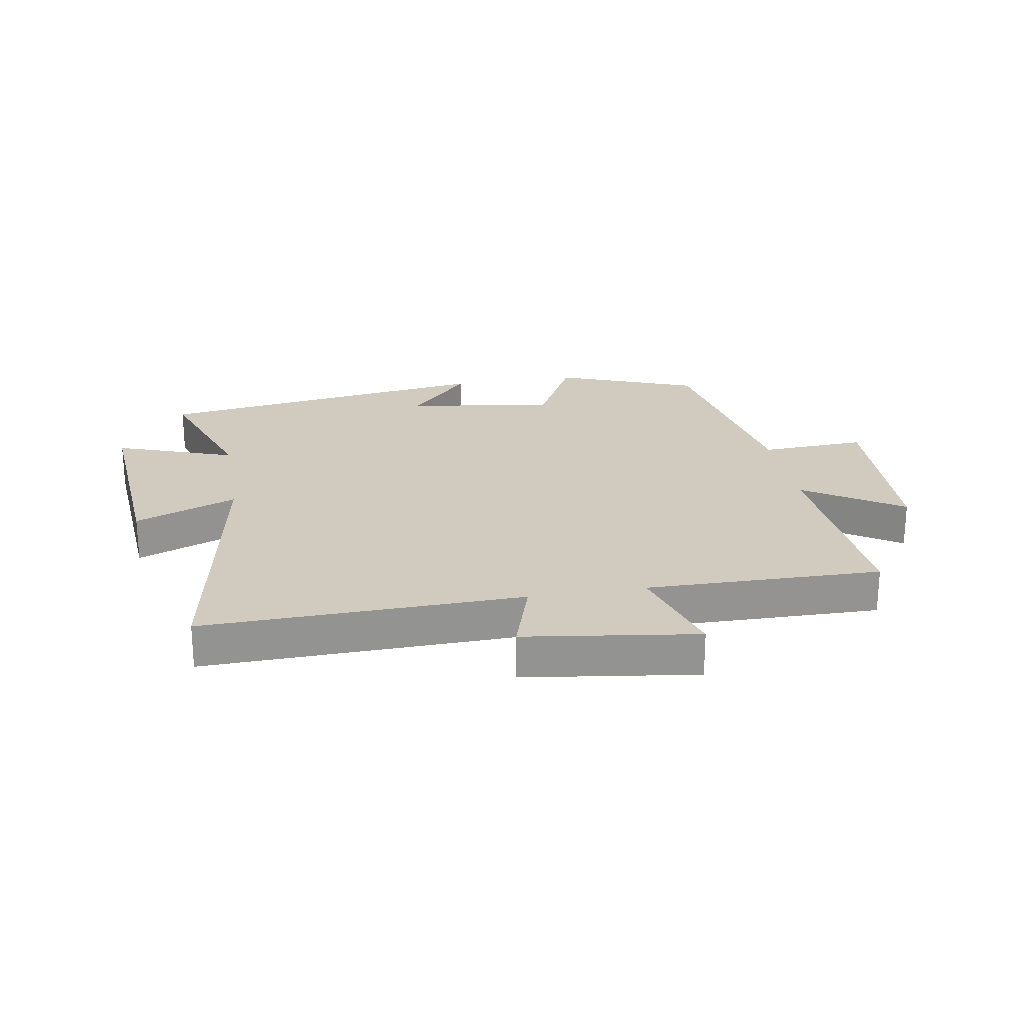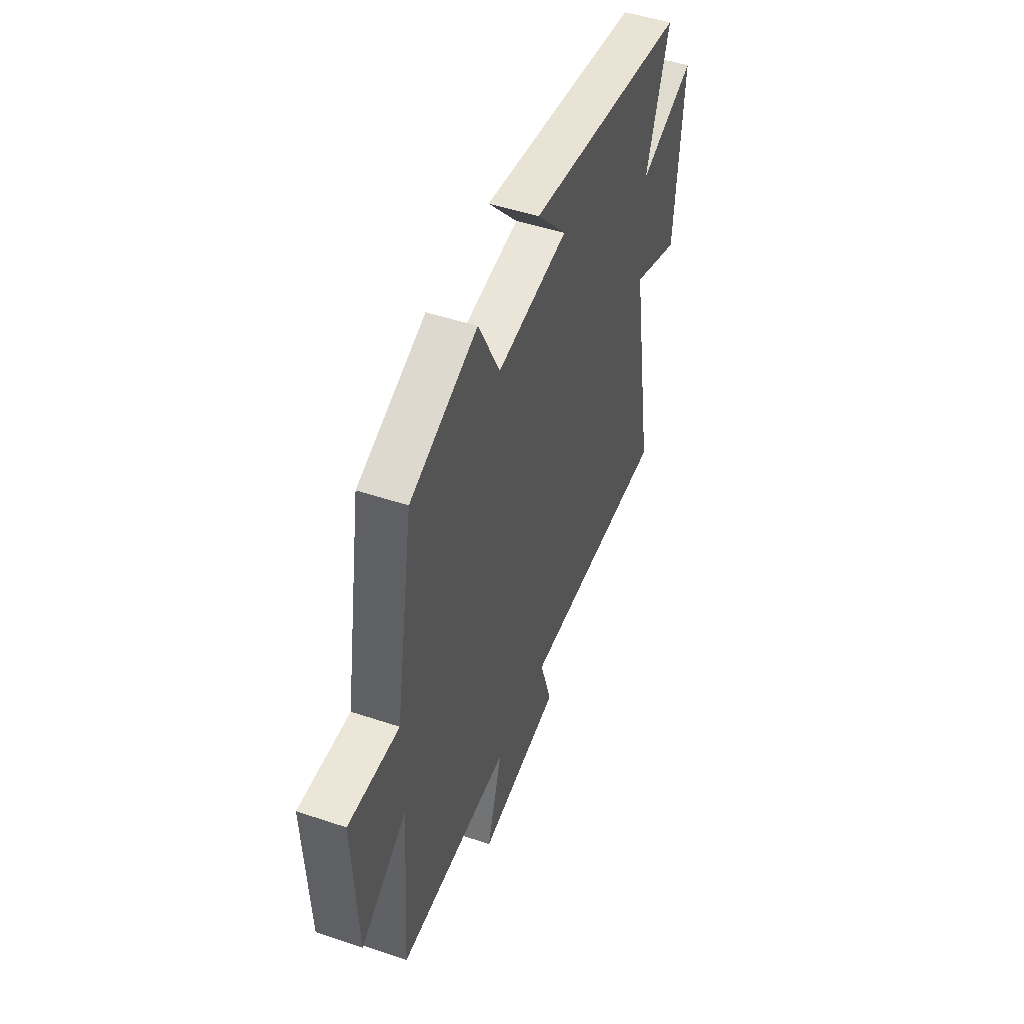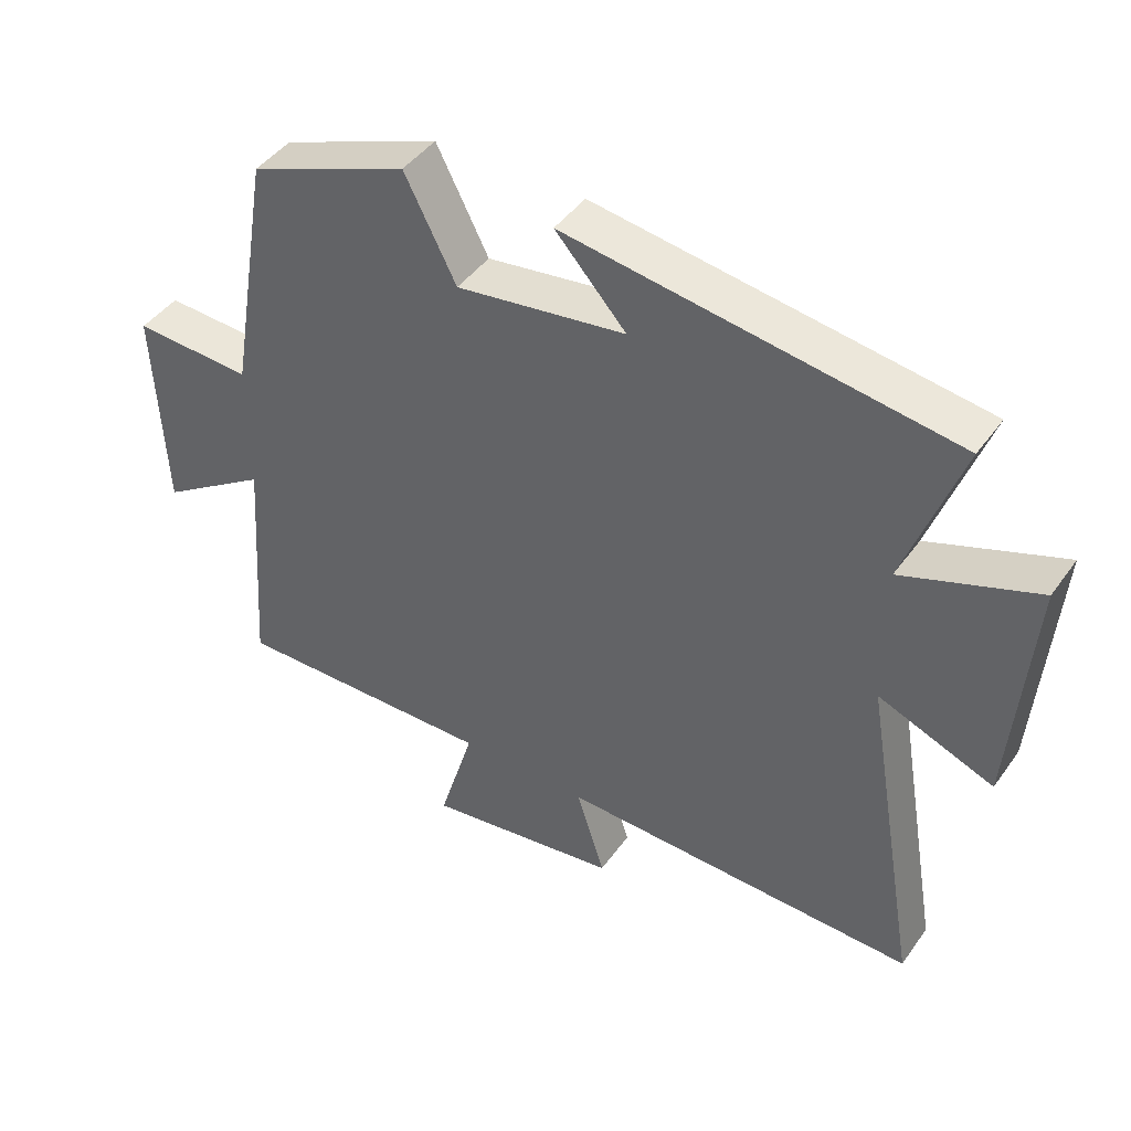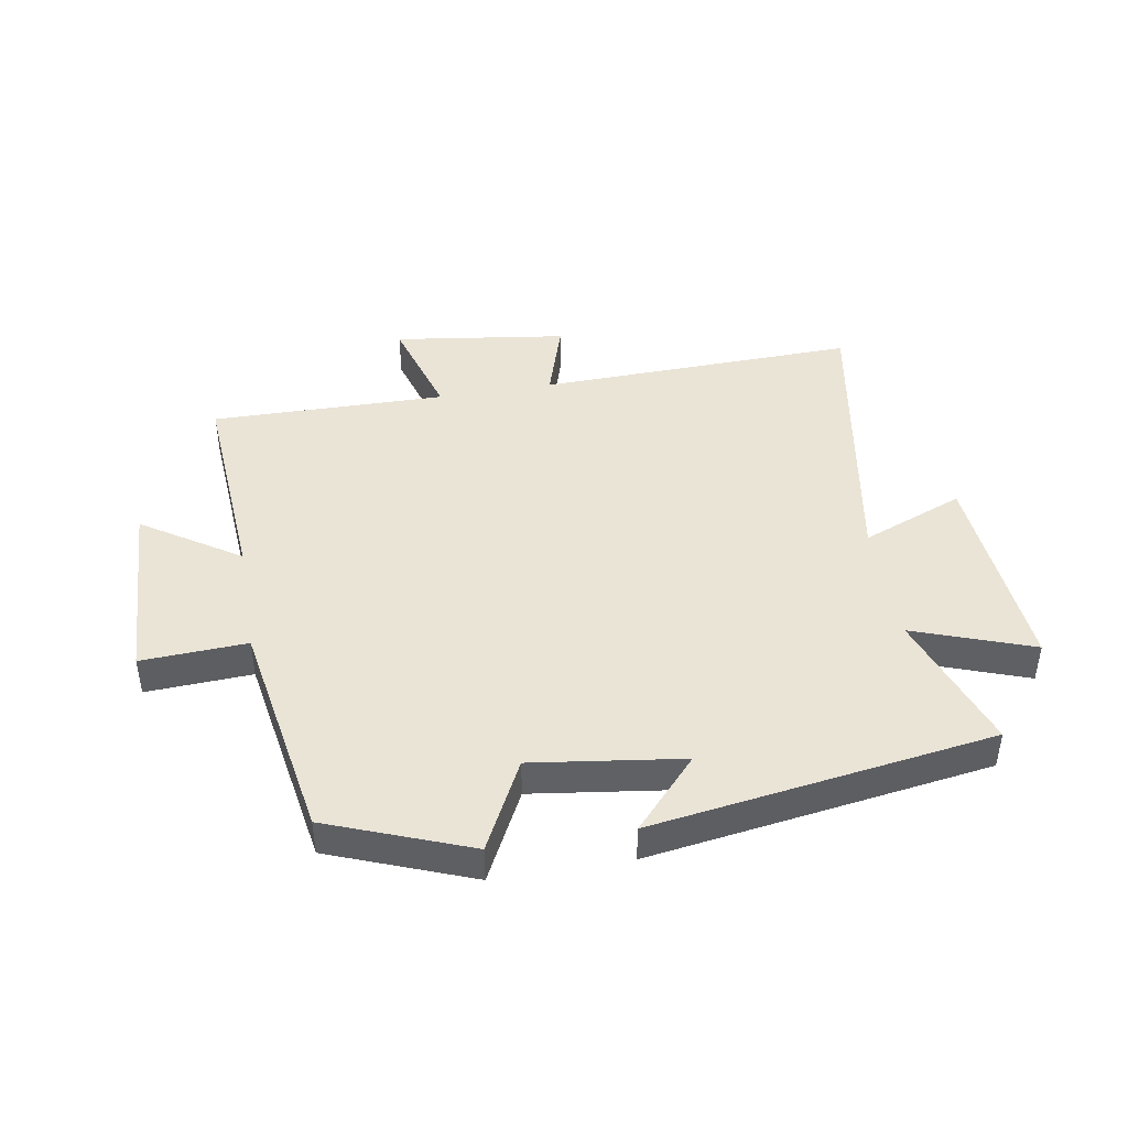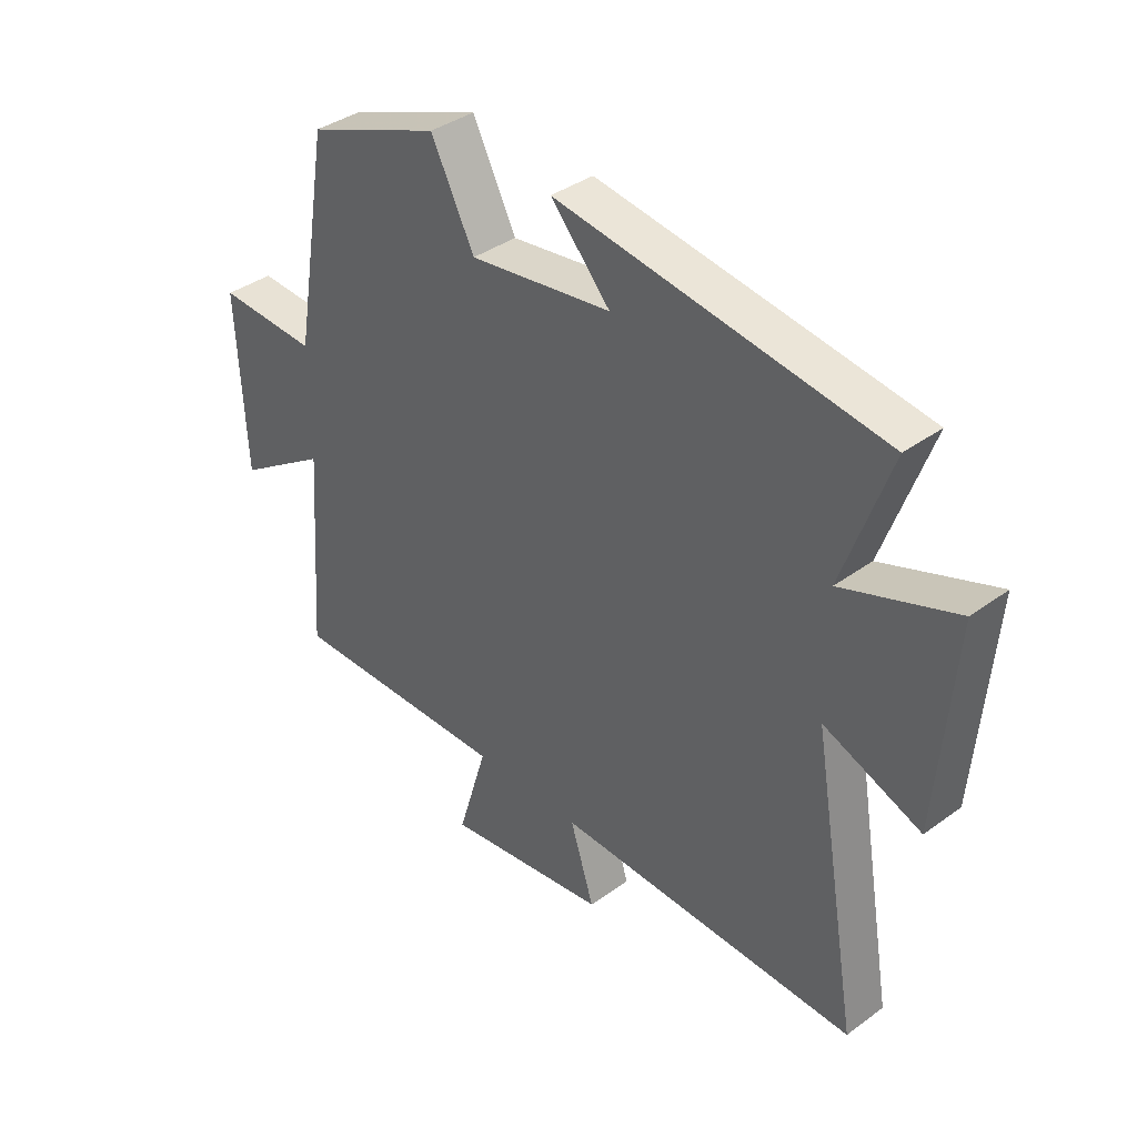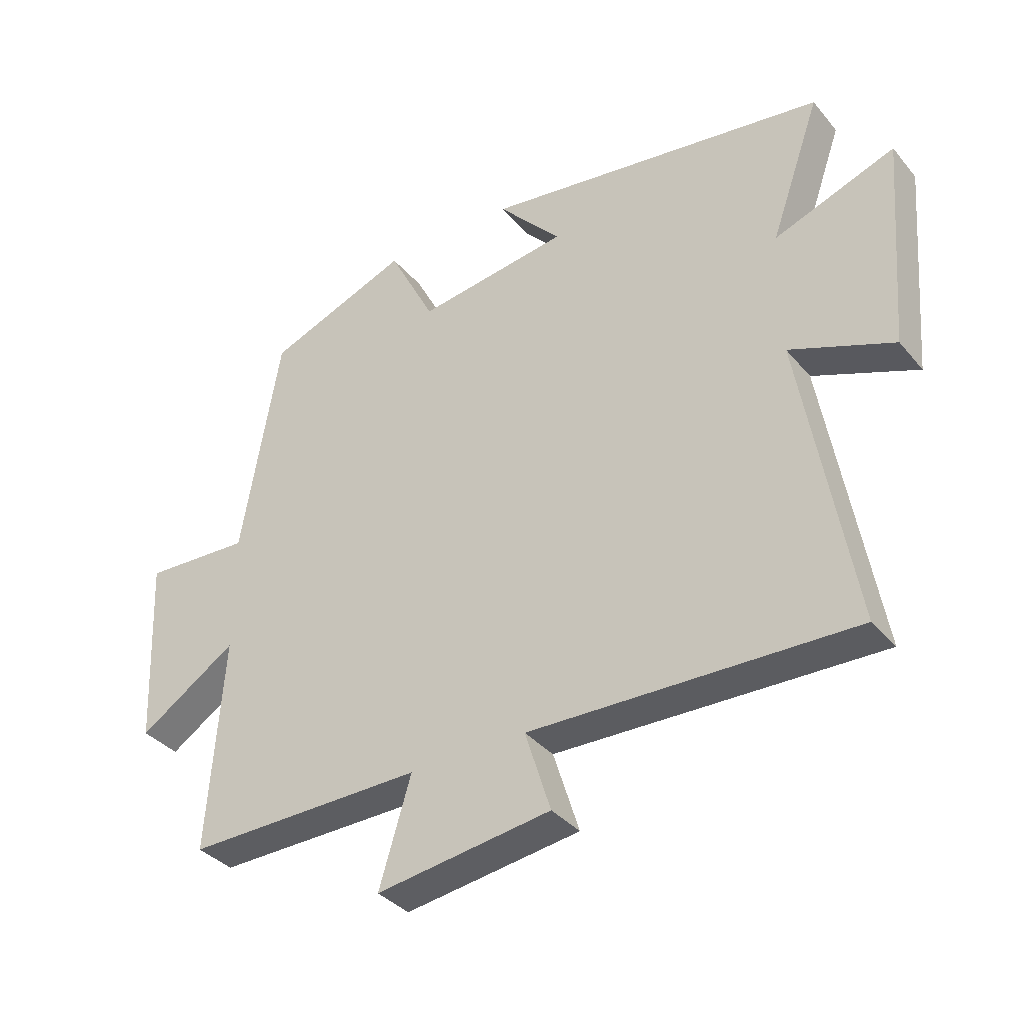
<metadata>
{"format":"obj","ext":"obj","renderer":"f3d","projection":"perspective","resolution":1024,"background":"white","views":[{"elev":23.6,"azim":170.3,"up":"+Y"},{"elev":48.3,"azim":-69.4,"up":"+Z"},{"elev":44.0,"azim":33.0,"up":"+Z"},{"elev":43.9,"azim":-9.7,"up":"+Y"},{"elev":37.8,"azim":47.1,"up":"+Z"},{"elev":-36.1,"azim":34.4,"up":"+Z"}]}
</metadata>
<code>
v -0.525 0.07 -0.505
v -0.5 0.07 -0.155
v -0.661 0.07 -0.26
v -0.675 0.07 0.05
v -0.5 0.07 0.041
v -0.437 0.07 0.41
v -0.203 0.07 0.5
v -0.127 0.07 0.351
v 0.121 0.07 0.385
v 0.017 0.07 0.5
v 0.582 0.07 0.416
v 0.5 0.07 0.184
v 0.697 0.07 0.255
v 0.669 0.07 -0.095
v 0.5 0.07 -0.028
v 0.584 0.07 -0.515
v 0.056 0.07 -0.5
v 0.098 0.07 -0.633
v -0.188 0.07 -0.673
v -0.136 0.07 -0.5
v -0.525 0 -0.505
v -0.5 0 -0.155
v -0.661 0 -0.26
v -0.675 0 0.05
v -0.5 0 0.041
v -0.437 0 0.41
v -0.203 0 0.5
v -0.127 0 0.351
v 0.121 0 0.385
v 0.017 0 0.5
v 0.582 0 0.416
v 0.5 0 0.184
v 0.697 0 0.255
v 0.669 0 -0.095
v 0.5 0 -0.028
v 0.584 0 -0.515
v 0.056 0 -0.5
v 0.098 0 -0.633
v -0.188 0 -0.673
v -0.136 0 -0.5
f 17 18 19 20
f 15 16 17
f 15 17 20
f 12 13 14 15
f 12 15 20 1
f 9 10 11 12
f 8 9 12 1
f 5 6 7 8
f 2 3 4 5
f 2 5 8
f 1 2 8
f 40 39 38 37
f 37 36 35
f 40 37 35
f 35 34 33 32
f 21 40 35 32
f 32 31 30 29
f 21 32 29 28
f 28 27 26 25
f 25 24 23 22
f 28 25 22
f 28 22 21
f 1 21 22 2
f 2 22 23 3
f 3 23 24 4
f 4 24 25 5
f 5 25 26 6
f 6 26 27 7
f 7 27 28 8
f 8 28 29 9
f 9 29 30 10
f 10 30 31 11
f 11 31 32 12
f 12 32 33 13
f 13 33 34 14
f 14 34 35 15
f 15 35 36 16
f 16 36 37 17
f 17 37 38 18
f 18 38 39 19
f 19 39 40 20
f 20 40 21 1

</code>
